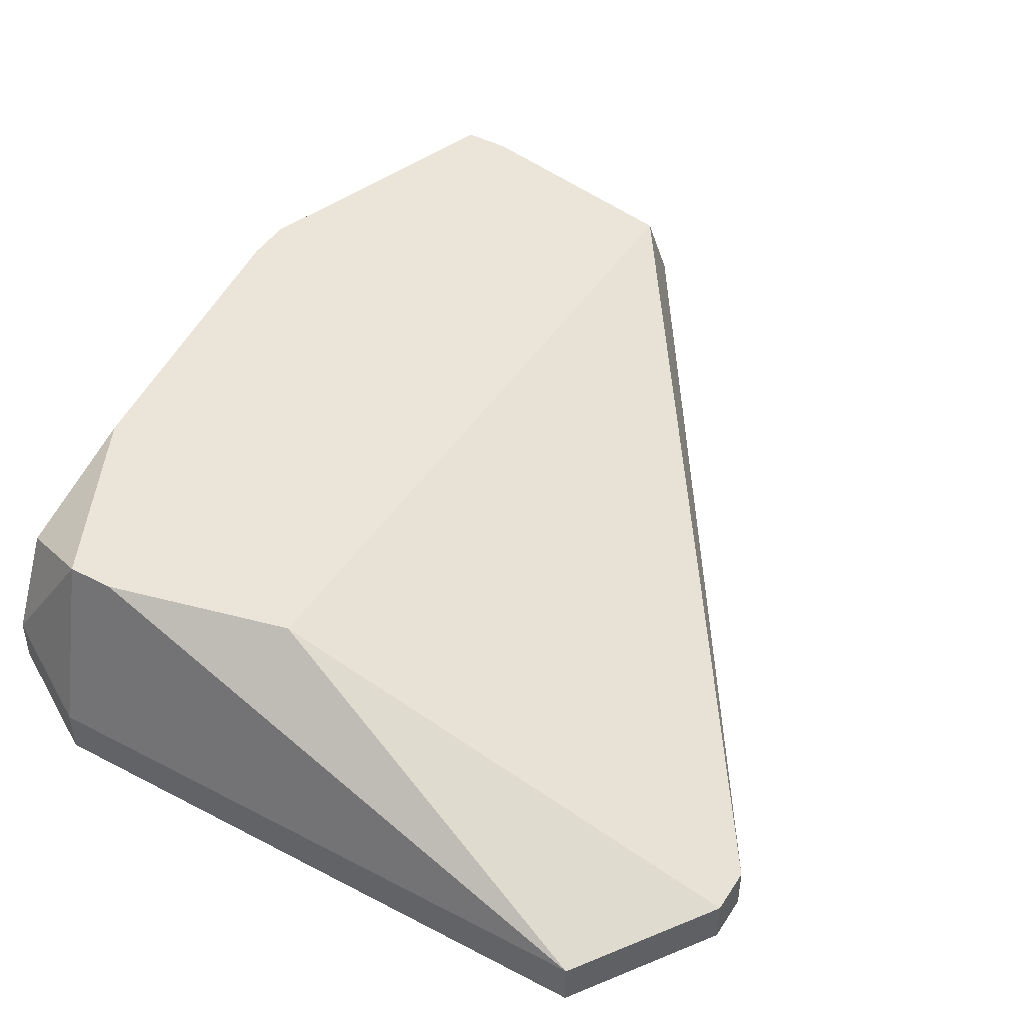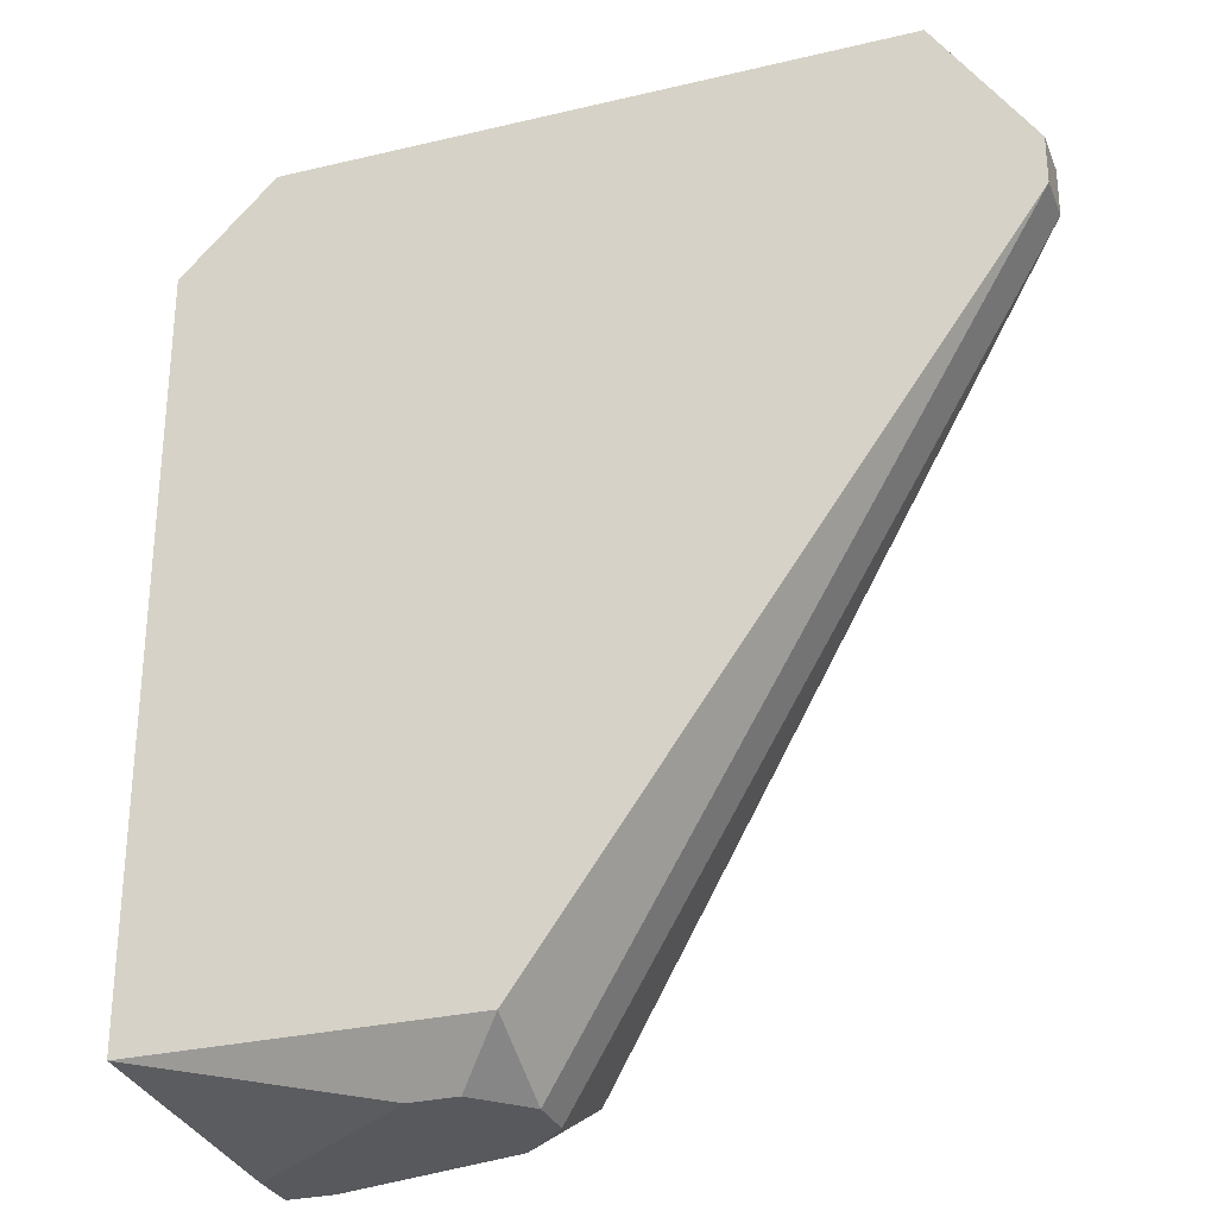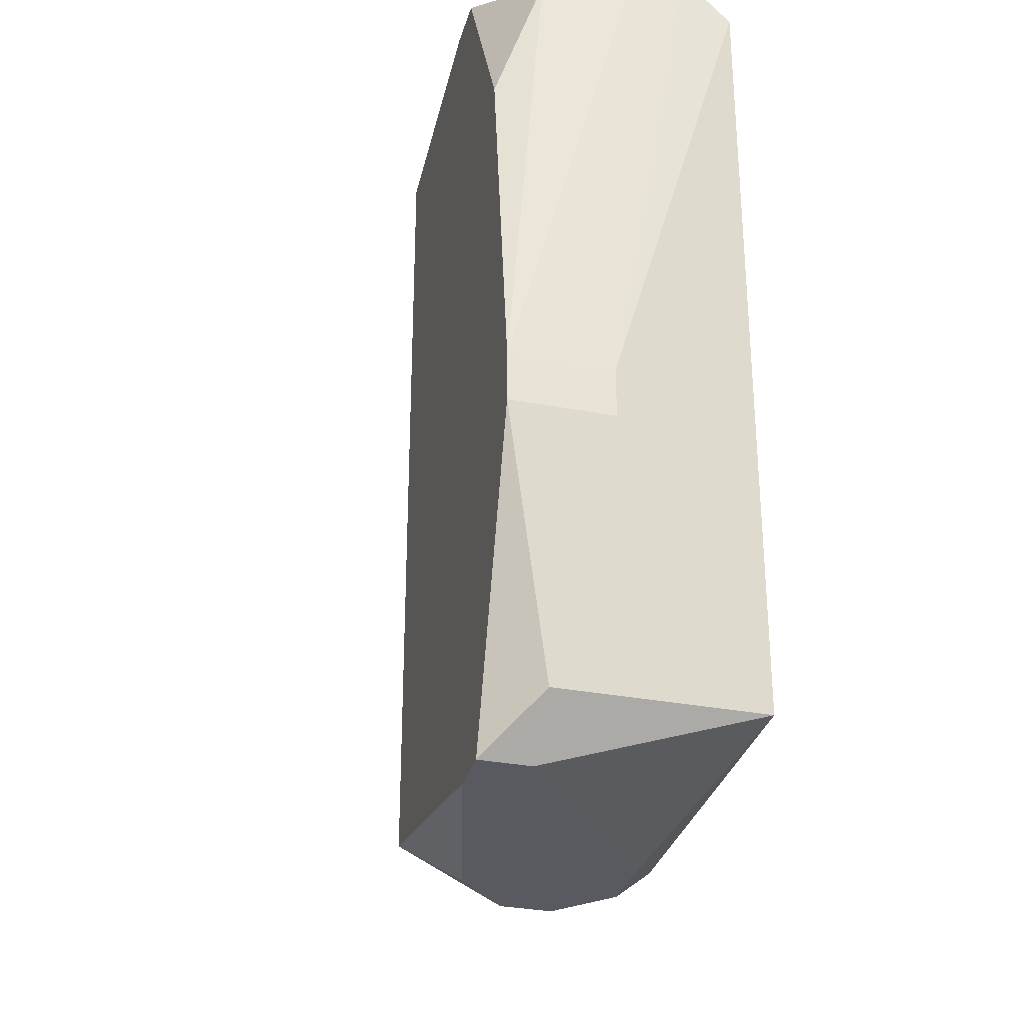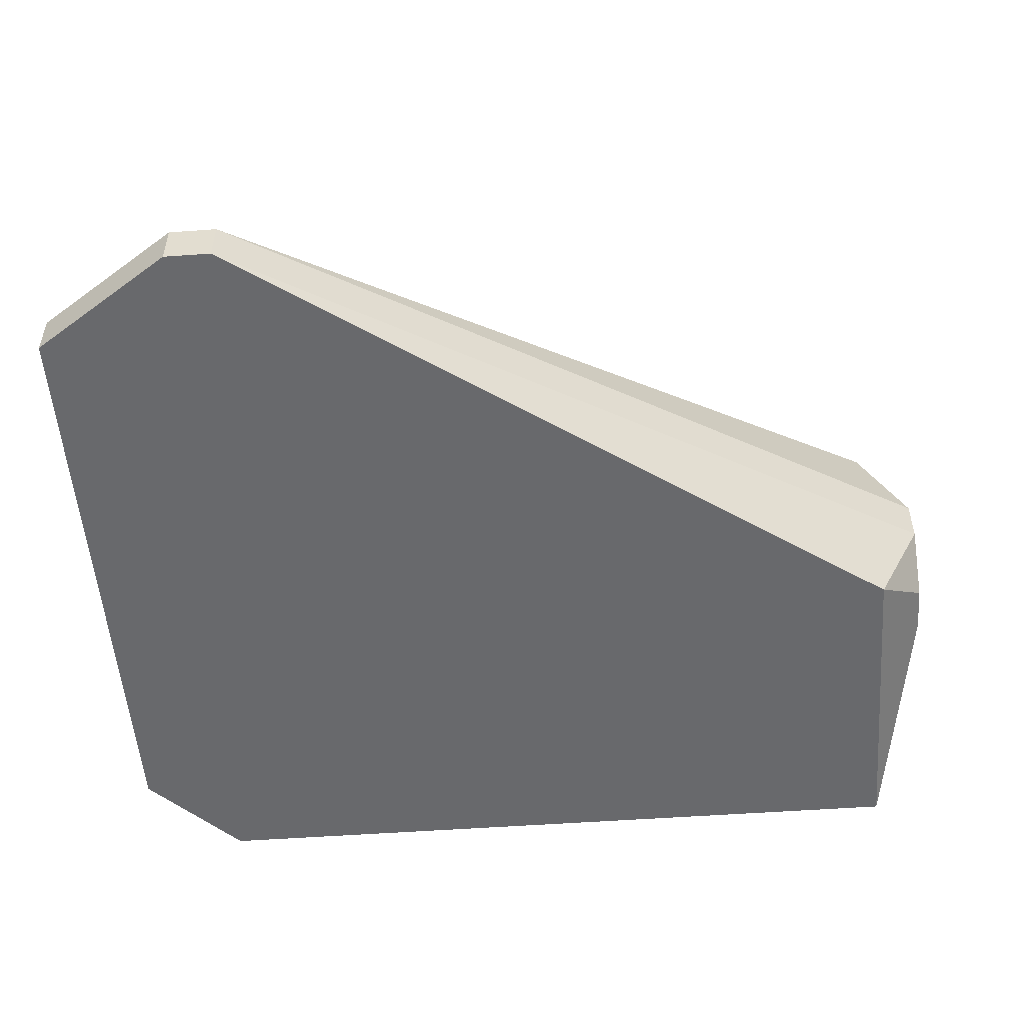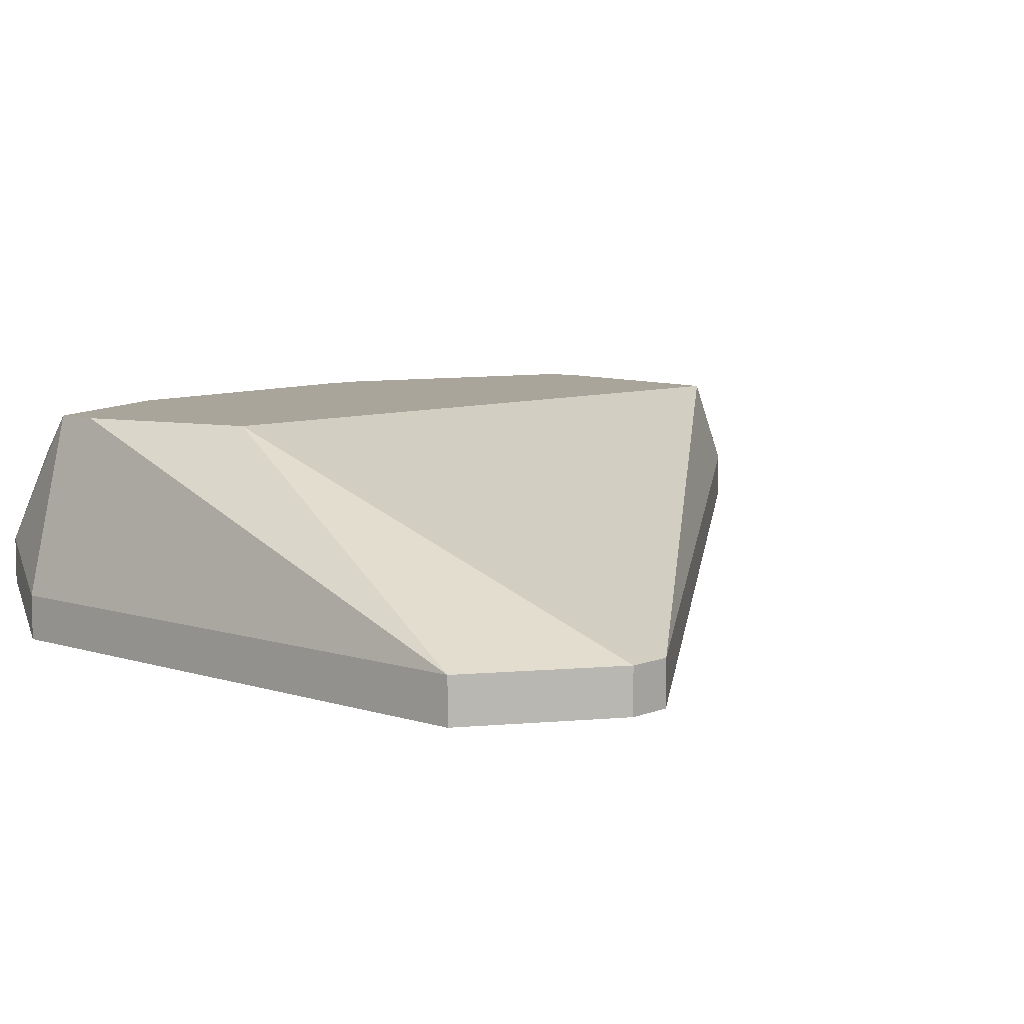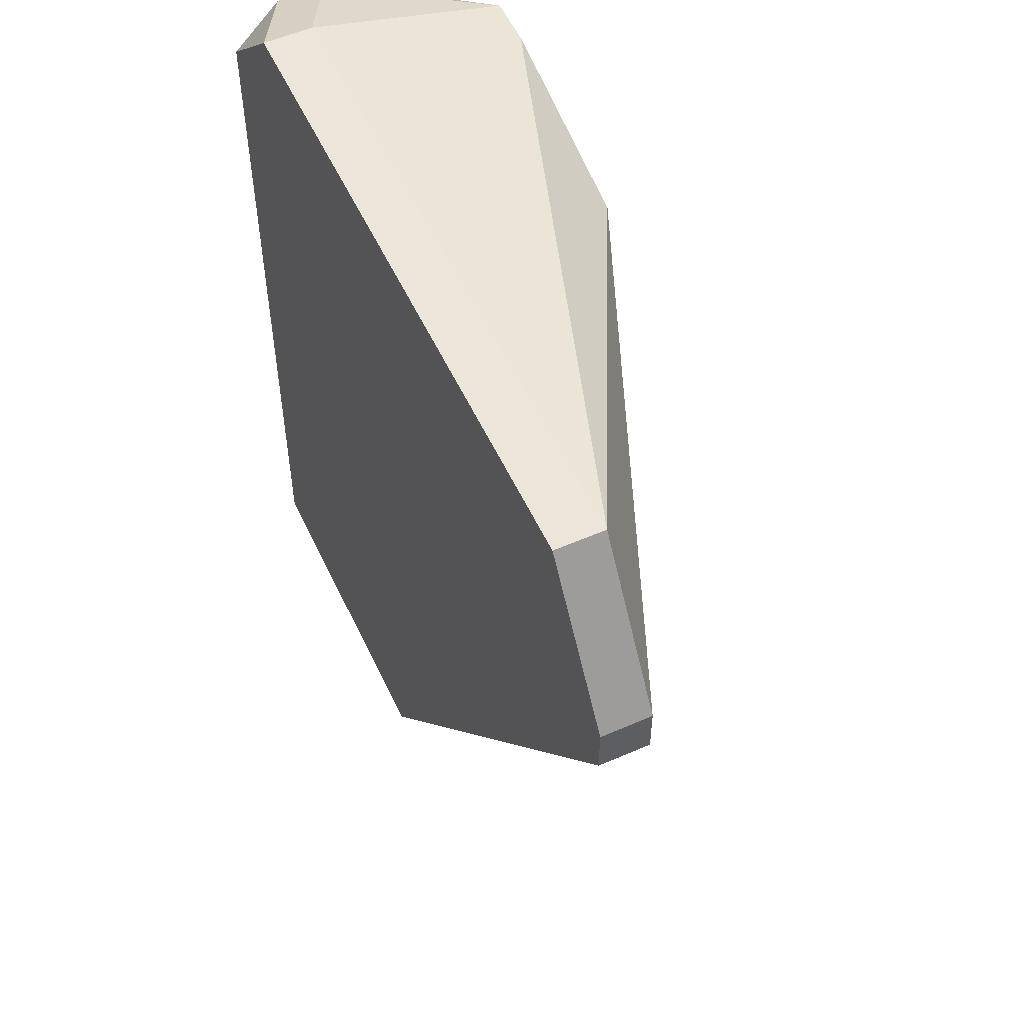
<metadata>
{"format":"obj","ext":"obj","renderer":"f3d","projection":"perspective","resolution":1024,"background":"white","views":[{"elev":45.4,"azim":31.0,"up":"+Y"},{"elev":-29.4,"azim":19.4,"up":"+Z"},{"elev":-31.9,"azim":-105.0,"up":"+Z"},{"elev":-52.8,"azim":94.4,"up":"+Y"},{"elev":7.5,"azim":42.2,"up":"+Y"},{"elev":55.1,"azim":65.2,"up":"+Z"}]}
</metadata>
<code>
v -0.01338 0.07775 -0.02938
v -0.0001134 0.07628 -0.02201
v -0.0001134 0.07554 -0.02201
v -0.0001134 0.07628 -0.02274
v -0.01338 0.07775 -0.02864
v -0.0001134 0.07554 -0.02274
v -0.001588 0.07628 -0.0198
v -0.001588 0.07554 -0.0198
v -0.007485 0.07923 -0.02127
v -0.007485 0.07923 -0.03306
v -0.007485 0.07775 -0.0338
v -0.01338 0.07923 -0.02938
v -0.007485 0.07702 -0.0338
v -0.007485 0.07554 -0.03306
v -0.008222 0.07849 -0.0338
v -0.01338 0.07923 -0.02864
v -0.01264 0.07554 -0.03306
v -0.008222 0.07628 -0.0338
v -0.008959 0.07628 -0.0338
v -0.01117 0.07923 -0.02053
v -0.01043 0.07923 -0.02053
v -0.01117 0.07628 -0.0198
v -0.01117 0.07554 -0.0198
v -0.01191 0.07923 -0.0338
v -0.01117 0.07923 -0.0338
v -0.01191 0.07849 -0.0338
v -0.01264 0.07923 -0.02348
v -0.01264 0.07849 -0.02127
v -0.01264 0.07849 -0.03306
v -0.01264 0.07702 -0.02053
v -0.01264 0.07628 -0.02053
v -0.01264 0.07554 -0.02127
f 23 31 32
f 12 29 17
f 12 17 1
f 12 24 29
f 30 28 16
f 30 31 23
f 30 23 22
f 27 16 28
f 5 1 17
f 5 17 32
f 5 32 31
f 5 31 30
f 5 30 16
f 5 16 12
f 5 12 1
f 7 9 21
f 7 22 23
f 7 23 8
f 26 19 17
f 26 17 29
f 26 29 24
f 20 30 22
f 20 22 7
f 20 7 21
f 20 27 28
f 20 28 30
f 3 8 23
f 3 23 32
f 3 32 17
f 3 17 14
f 3 14 6
f 25 24 12
f 25 12 16
f 25 16 27
f 25 27 20
f 25 20 21
f 25 21 9
f 25 9 10
f 25 10 15
f 13 6 14
f 2 3 6
f 2 6 4
f 2 4 10
f 2 10 9
f 2 9 7
f 2 7 8
f 2 8 3
f 11 15 10
f 11 10 4
f 11 4 6
f 11 6 13
f 18 13 14
f 18 14 17
f 18 17 19
f 18 19 26
f 18 26 24
f 18 24 25
f 18 25 15
f 18 15 11
f 18 11 13

</code>
